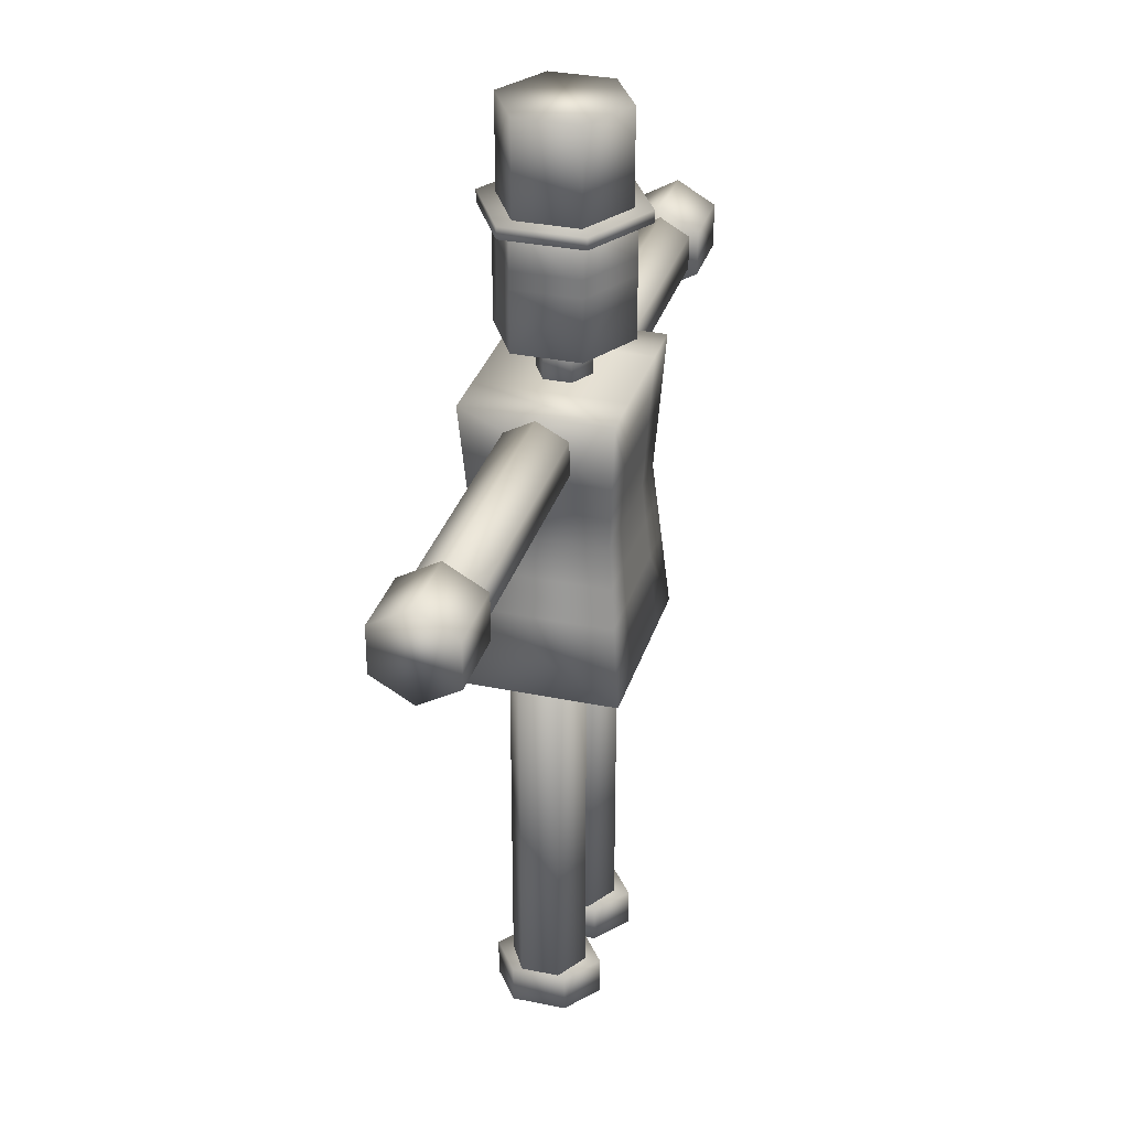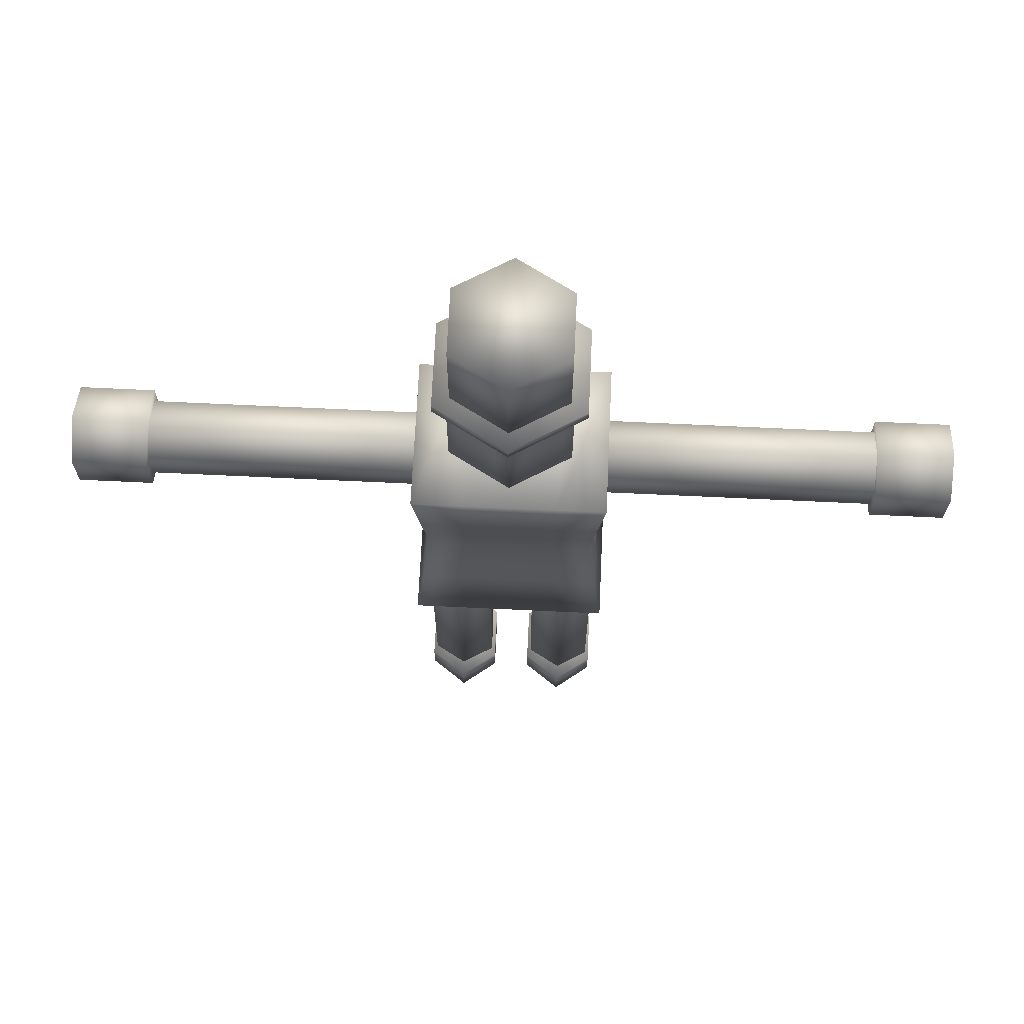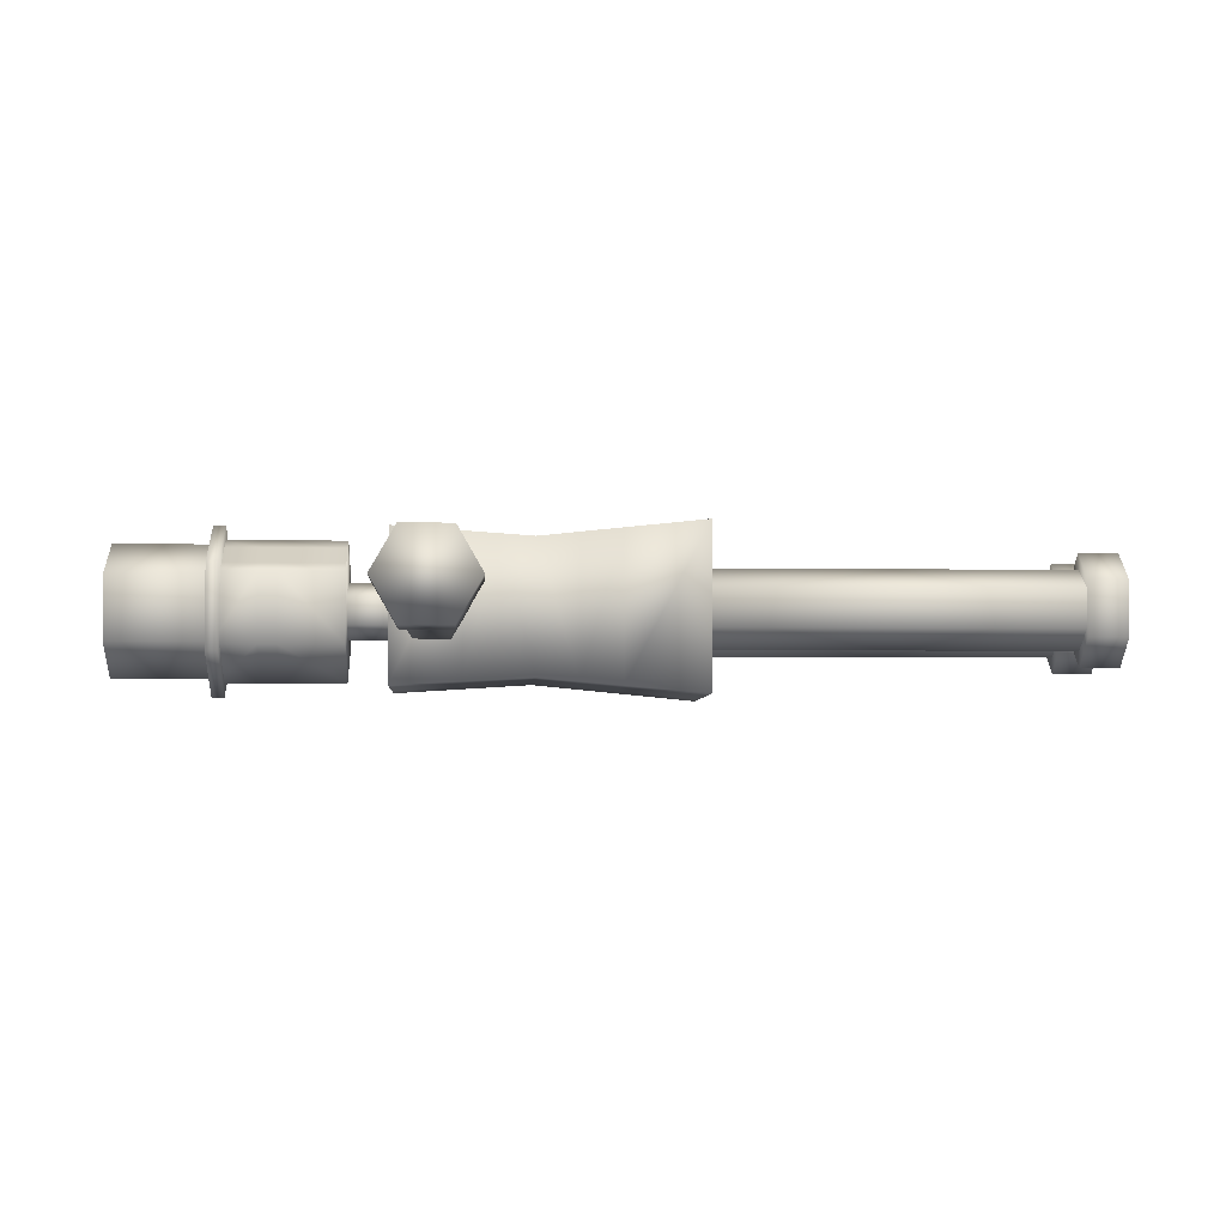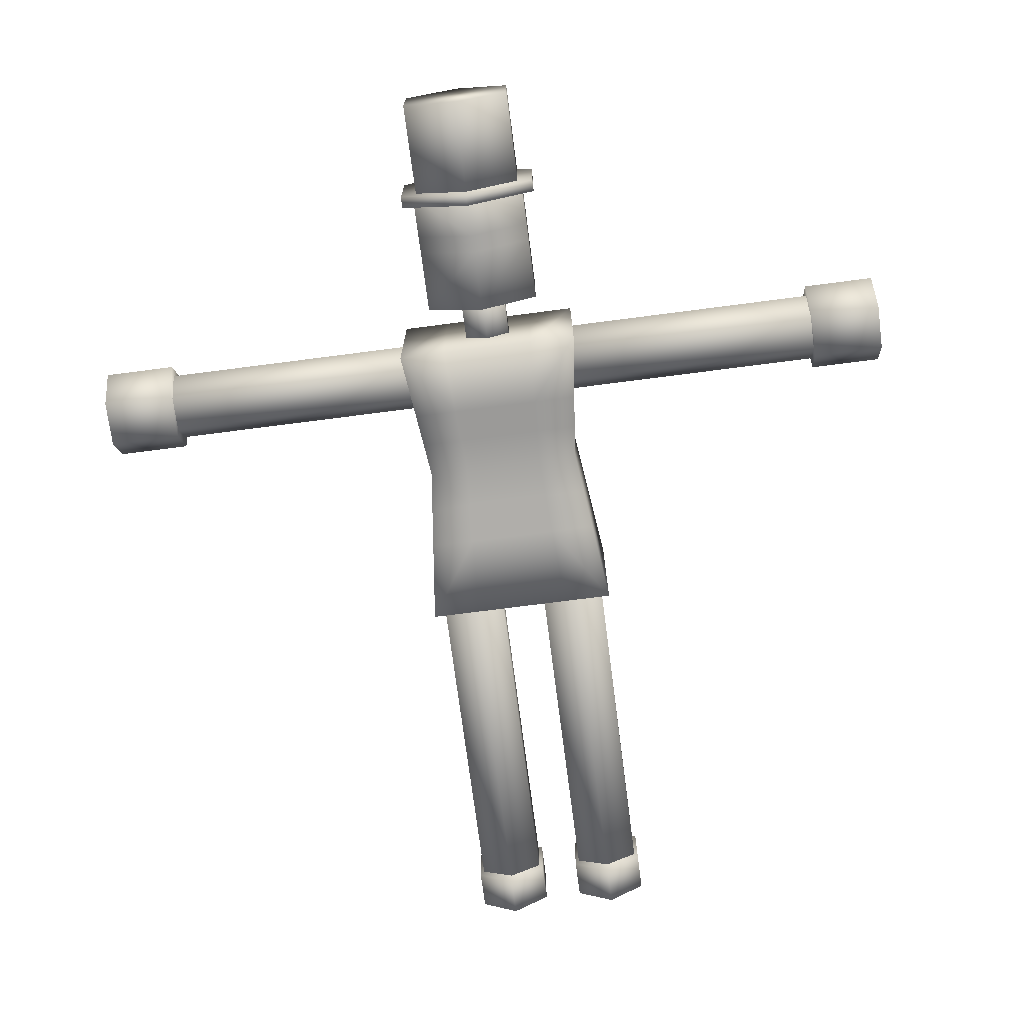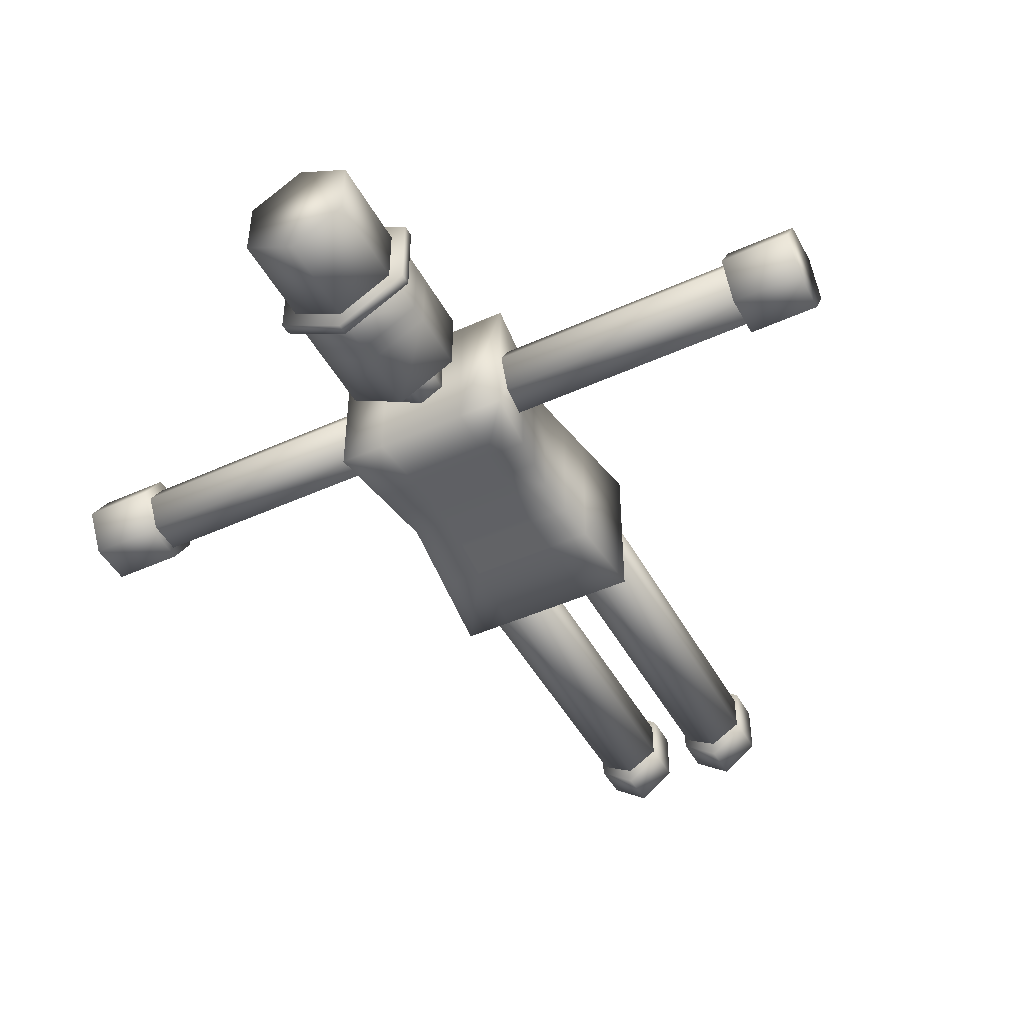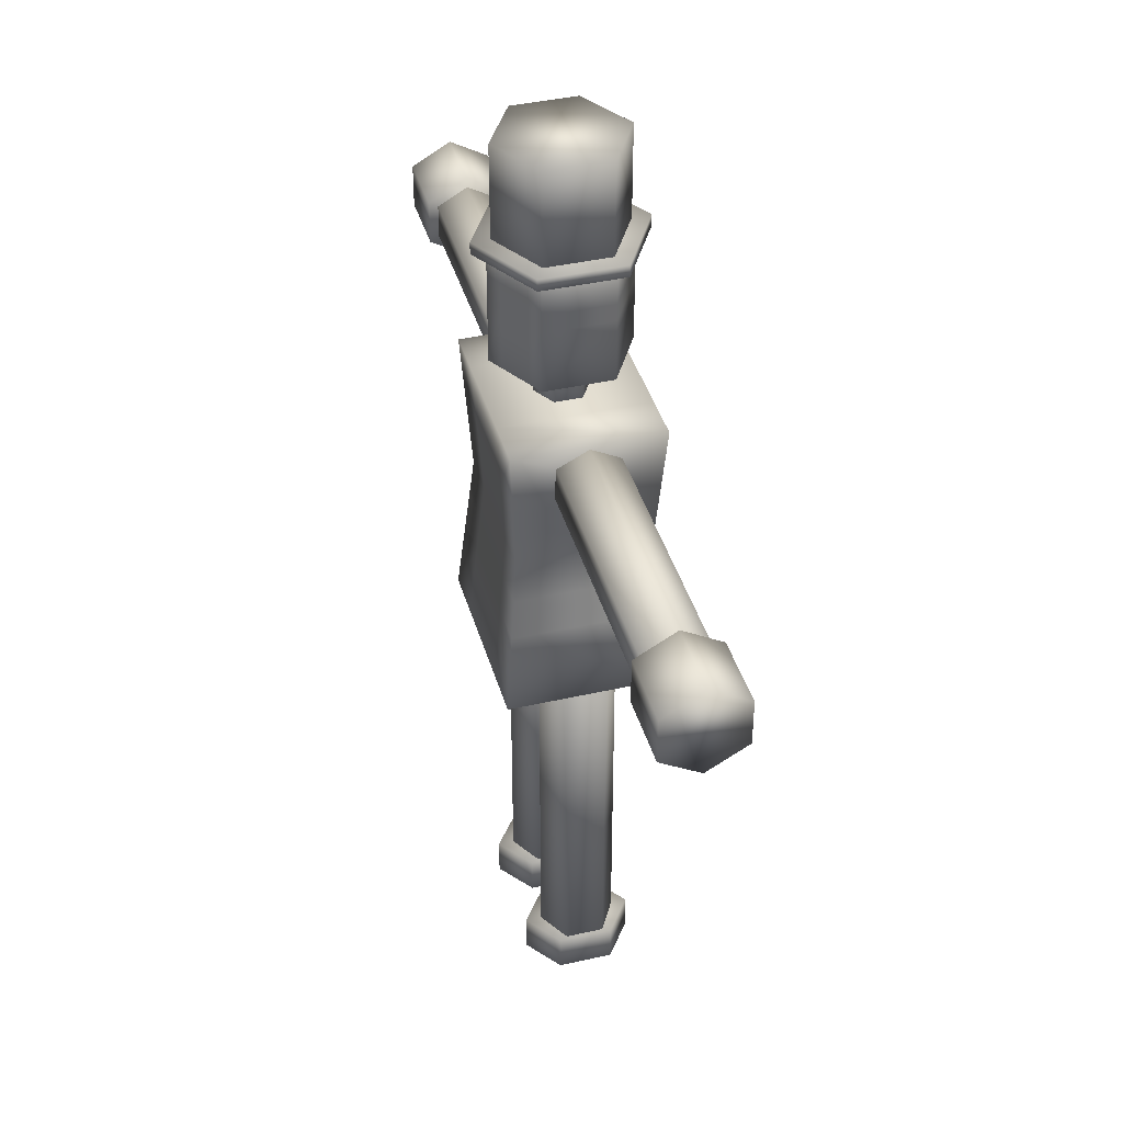
<metadata>
{"format":"obj","ext":"obj","renderer":"f3d","projection":"perspective","resolution":1024,"background":"white","views":[{"elev":32.1,"azim":106.1,"up":"+Y"},{"elev":69.9,"azim":2.7,"up":"+Y"},{"elev":-4.1,"azim":-93.2,"up":"+Z"},{"elev":-72.7,"azim":-172.6,"up":"+Z"},{"elev":-46.5,"azim":-152.7,"up":"+Z"},{"elev":40.3,"azim":74.4,"up":"+Y"}]}
</metadata>
<code>
o cylinder131
v 40.32 -35.41 23.28
v 1.002e-14 -35.41 46.56
v 1.002e-14 48.99 46.56
v 40.32 48.99 23.28
v 40.32 -35.41 -23.28
v 40.32 48.99 -23.28
v 1.471e-14 -35.41 -46.56
v 1.471e-14 48.99 -46.56
v -40.32 -35.41 -23.28
v -40.32 48.99 -23.28
v -40.32 -35.41 23.28
v -40.32 48.99 23.28
v 20.16 -35.41 34.92
v 20.16 48.99 34.92
v -20.16 -35.41 34.92
v -20.16 48.99 34.92
v 40.32 8.034 23.28
v 40.32 8.034 -23.28
v 20.16 8.034 34.92
v 1.471e-14 8.034 -46.56
v -40.32 8.034 -23.28
v -40.32 8.034 23.28
v -20.16 8.034 34.92
v 1.002e-14 8.034 46.56
v 40.32 20.11 23.28
v 40.32 20.11 -23.28
v 20.16 20.11 34.92
v 1.471e-14 20.11 -46.56
v -40.32 20.11 -23.28
v -40.32 20.11 23.28
v -20.16 20.11 34.92
v 1.002e-14 20.11 46.56
v -10.08 -35.41 40.74
v -10.08 8.034 40.74
v -10.08 20.11 40.74
v -10.08 48.99 40.74
v 10.08 -35.41 40.74
v 10.08 8.034 40.74
v 10.08 20.11 40.74
v 10.08 48.99 40.74
v 30.24 8.034 29.1
v 30.24 -35.41 29.1
v 30.24 20.11 29.1
v 30.24 48.99 29.1
v -30.24 -35.41 29.1
v -30.24 8.034 29.1
v -30.24 20.11 29.1
v -30.24 48.99 29.1
f 18 17 1 5
f 20 18 5 7
f 21 20 7 9
f 22 21 9 11
f 17 18 26 25
f 26 6 4 25
f 18 20 28 26
f 28 8 6 26
f 20 21 29 28
f 29 10 8 28
f 21 22 30 29
f 30 12 10 29
f 23 15 33 34
f 33 2 24 34
f 34 24 32 35
f 35 36 16 31
f 35 32 3 36
f 13 19 38 37
f 38 24 2 37
f 32 24 38 39
f 39 40 3 32
f 39 27 14 40
f 19 13 42 41
f 42 1 17 41
f 41 17 25 43
f 43 44 14 27
f 43 25 4 44
f 15 23 46 45
f 46 22 11 45
f 33 15 45 11 9 7 5 1 42 13 37 2
f 30 22 46 47
f 47 48 12 30
f 47 31 16 48
f 48 16 36 3 40 14 44 4 6 8 10 12
f 31 23 34 35
f 38 19 27 39
f 27 19 41 43
f 46 23 31 47
o cylinder132
v 48.74 43.97 28.14
v 8.063e-15 43.97 56.28
v 8.063e-15 52.26 56.28
v 48.74 52.26 28.14
v 48.74 43.97 -28.14
v 48.74 52.26 -28.14
v 1.613e-14 43.97 -56.28
v 1.613e-14 52.26 -56.28
v -48.74 43.97 -28.14
v -48.74 52.26 -28.14
v -48.74 43.97 28.14
v -48.74 52.26 28.14
f 52 51 50 49
f 54 52 49 53
f 56 54 53 55
f 58 56 55 57
f 60 58 57 59
f 51 60 59 50
f 59 57 55 53 49 50
f 51 52 54 56 58 60
o cylinder141
v 16.21 -67.62 9.359
v 4.279e-15 -67.62 18.72
v 4.279e-15 -34.95 18.72
v 16.21 -34.95 9.359
v 16.21 -67.62 -9.359
v 16.21 -34.95 -9.359
v 7.907e-15 -67.62 -18.72
v 7.907e-15 -34.95 -18.72
v -16.21 -67.62 -9.359
v -16.21 -34.95 -9.359
v -16.21 -67.62 9.359
v -16.21 -34.95 9.359
f 64 63 62 61
f 66 64 61 65
f 68 66 65 67
f 70 68 67 69
f 72 70 69 71
f 63 72 71 62
f 71 69 67 65 61 62
f 63 64 66 68 70 72
o cube143
v -54.72 -156.1 -44.86
v 54.72 -156.1 -44.86
v 64.77 -63.27 -50.3
v -64.77 -63.27 -50.3
v 54.72 -156.1 44.86
v 64.77 -63.27 50.3
v -54.72 -156.1 44.86
v -64.77 -63.27 50.3
v -67.26 -266.9 55.14
v 67.26 -266.9 55.14
v 67.26 -266.9 -55.14
v -67.26 -266.9 -55.14
v 6.511e-16 -156.1 44.86
v 6.511e-16 -63.27 50.3
v 6.511e-16 -63.27 -50.3
v 6.511e-16 -266.9 55.14
v 6.511e-16 -266.9 -55.14
v 6.511e-16 -156.1 -44.86
v 59.74 -109.7 47.58
v 59.74 -109.7 -47.58
v 6.511e-16 -109.7 47.58
v 6.511e-16 -109.7 -47.58
v -59.74 -109.7 -47.58
v -59.74 -109.7 47.58
v 60.99 -211.5 -50
v 60.99 -211.5 50
v 6.511e-16 -211.5 50
v 6.511e-16 -211.5 -50
v -60.99 -211.5 -50
v -60.99 -211.5 50
v 32.38 -63.27 -50.3
v 32.38 -63.27 50.3
v 29.87 -109.7 47.58
v 29.87 -109.7 -47.58
v 27.36 -156.1 -44.86
v 30.49 -211.5 -50
v 33.63 -266.9 -55.14
v 33.63 -266.9 55.14
v 30.49 -211.5 50
v 27.36 -156.1 44.86
v -32.38 -63.27 50.3
v -32.38 -63.27 -50.3
v -29.87 -109.7 47.58
v -29.87 -109.7 -47.58
v -27.36 -156.1 -44.86
v -30.49 -211.5 -50
v -33.63 -266.9 -55.14
v -33.63 -266.9 55.14
v -30.49 -211.5 50
v -27.36 -156.1 44.86
v 16.19 -63.27 50.3
v 16.19 -63.27 -50.3
v 14.94 -109.7 47.58
v 14.94 -109.7 -47.58
v 13.68 -156.1 -44.86
v 15.25 -211.5 -50
v 16.81 -266.9 -55.14
v 16.81 -266.9 55.14
v 15.25 -211.5 50
v 13.68 -156.1 44.86
v -16.19 -63.27 50.3
v -16.19 -63.27 -50.3
v -14.94 -109.7 47.58
v -14.94 -109.7 -47.58
v -13.68 -156.1 -44.86
v -15.25 -211.5 -50
v -16.81 -266.9 -55.14
v -16.81 -266.9 55.14
v -15.25 -211.5 50
v -13.68 -156.1 44.86
v 57.23 -132.9 46.22
v 57.23 -132.9 -46.22
v 28.62 -132.9 46.22
v 28.62 -132.9 -46.22
v 14.31 -132.9 -46.22
v 6.511e-16 -132.9 -46.22
v -14.31 -132.9 -46.22
v -28.62 -132.9 -46.22
v -57.23 -132.9 -46.22
v -57.23 -132.9 46.22
v -28.62 -132.9 46.22
v -14.31 -132.9 46.22
v 6.511e-16 -132.9 46.22
v 14.31 -132.9 46.22
v 57.86 -183.8 -47.43
v 57.86 -183.8 47.43
v 28.93 -183.8 47.43
v 28.93 -183.8 -47.43
v 14.46 -183.8 -47.43
v 6.511e-16 -183.8 -47.43
v -14.46 -183.8 -47.43
v -28.93 -183.8 -47.43
v -57.86 -183.8 -47.43
v -57.86 -183.8 47.43
v -28.93 -183.8 47.43
v -14.46 -183.8 47.43
v 6.511e-16 -183.8 47.43
v 14.46 -183.8 47.43
f 156 125 93 155
f 170 132 85 169
f 92 75 78 91
f 96 80 76 95
f 98 82 83 97
f 101 84 81 102
f 104 78 75 103
f 105 91 78 104
f 106 103 75 92
f 108 97 83 109
f 109 83 82 110
f 111 110 82 98
f 114 76 80 113
f 115 113 80 96
f 116 95 76 114
f 118 119 84 101
f 120 81 84 119
f 121 102 81 120
f 124 123 104 103
f 124 87 86 123
f 125 123 86 93
f 125 105 104 123
f 103 106 126 124
f 126 94 87 124
f 128 129 89 100
f 128 108 109 129
f 130 129 109 110
f 130 88 89 129
f 110 111 131 130
f 131 99 88 130
f 134 133 86 87
f 134 114 113 133
f 113 115 135 133
f 135 93 86 133
f 136 134 87 94
f 136 116 114 134
f 119 118 138 139
f 138 100 89 139
f 140 139 89 88
f 140 120 119 139
f 141 140 88 99
f 141 121 120 140
f 144 143 77 74
f 144 92 91 143
f 145 143 91 105
f 145 112 77 143
f 146 144 74 107
f 146 106 92 144
f 107 127 147 146
f 147 126 106 146
f 147 148 94 126
f 147 127 90 148
f 149 148 90 137
f 149 136 94 148
f 116 136 149 150
f 149 137 117 150
f 150 151 95 116
f 150 117 73 151
f 152 151 73 79
f 152 96 95 151
f 153 152 79 122
f 153 115 96 152
f 122 142 154 153
f 154 135 115 153
f 154 155 93 135
f 154 142 85 155
f 156 155 85 132
f 105 125 156 145
f 156 132 112 145
f 158 157 74 77
f 158 98 97 157
f 159 158 77 112
f 159 111 98 158
f 160 157 97 108
f 160 107 74 157
f 108 128 161 160
f 161 127 107 160
f 161 162 90 127
f 161 128 100 162
f 163 162 100 138
f 163 137 90 162
f 117 137 163 164
f 163 138 118 164
f 164 165 73 117
f 164 118 101 165
f 165 166 79 73
f 165 101 102 166
f 167 166 102 121
f 167 122 79 166
f 121 141 168 167
f 168 142 122 167
f 168 169 85 142
f 168 141 99 169
f 170 169 99 131
f 112 132 170 159
f 170 131 111 159
o cylinder145
v -16.29 -515.1 13.15
v -39.06 -515.1 26.29
v -39.06 -260.2 26.29
v -16.29 -260.2 13.15
v -16.29 -515.1 -13.15
v -16.29 -260.2 -13.15
v -39.06 -515.1 -26.29
v -39.06 -260.2 -26.29
v -61.83 -515.1 -13.15
v -61.83 -260.2 -13.15
v -61.83 -515.1 13.15
v -61.83 -260.2 13.15
f 174 173 172 171
f 176 174 171 175
f 178 176 175 177
f 180 178 177 179
f 182 180 179 181
f 173 182 181 172
f 181 179 177 175 171 172
f 173 174 176 178 180 182
o cylinder145
v 16.29 -515.1 13.15
v 39.06 -515.1 26.29
v 39.06 -260.2 26.29
v 16.29 -260.2 13.15
v 16.29 -515.1 -13.15
v 16.29 -260.2 -13.15
v 39.06 -515.1 -26.29
v 39.06 -260.2 -26.29
v 61.83 -515.1 -13.15
v 61.83 -260.2 -13.15
v 61.83 -515.1 13.15
v 61.83 -260.2 13.15
f 183 184 185 186
f 187 183 186 188
f 189 187 188 190
f 191 189 190 192
f 193 191 192 194
f 184 193 194 185
f 184 183 187 189 191 193
f 194 192 190 188 186 185
o cylinder148
v -250 -102.8 -21.17
v -250 -115 2.309e-14
v -52.63 -115 2.309e-14
v -52.63 -102.8 -21.17
v -250 -78.32 -21.17
v -52.63 -78.32 -21.17
v -250 -66.1 2.309e-14
v -52.63 -66.1 2.309e-14
v -250 -78.32 21.17
v -52.63 -78.32 21.17
v -250 -102.8 21.17
v -52.63 -102.8 21.17
f 198 197 196 195
f 200 198 195 199
f 202 200 199 201
f 204 202 201 203
f 206 204 203 205
f 197 206 205 196
f 205 203 201 199 195 196
f 197 198 200 202 204 206
o cylinder148
v 250 -102.8 -21.17
v 250 -115 2.309e-14
v 52.63 -115 2.309e-14
v 52.63 -102.8 -21.17
v 250 -78.32 -21.17
v 52.63 -78.32 -21.17
v 250 -66.1 2.309e-14
v 52.63 -66.1 2.309e-14
v 250 -78.32 21.17
v 52.63 -78.32 21.17
v 250 -102.8 21.17
v 52.63 -102.8 21.17
f 207 208 209 210
f 211 207 210 212
f 213 211 212 214
f 215 213 214 216
f 217 215 216 218
f 208 217 218 209
f 208 207 211 213 215 217
f 218 216 214 212 210 209
o cylinder148
v 293.6 -106.4 -27.52
v 293.6 -122.3 -1.954e-14
v 243.5 -122.3 1.776e-15
v 243.5 -106.4 -27.52
v 293.6 -74.65 -27.52
v 243.5 -74.65 -27.52
v 293.6 -58.76 -1.954e-14
v 243.5 -58.76 1.776e-15
v 293.6 -74.65 27.52
v 243.5 -74.65 27.52
v 293.6 -106.4 27.52
v 243.5 -106.4 27.52
f 219 220 221 222
f 223 219 222 224
f 225 223 224 226
f 227 225 226 228
f 229 227 228 230
f 220 229 230 221
f 220 219 223 225 227 229
f 230 228 226 224 222 221
o cylinder145
v -13.63 -533.1 18.64
v -39.06 -533.1 37.28
v -39.06 -506.6 37.28
v -13.63 -506.6 18.64
v -13.63 -533.1 -18.64
v -13.63 -506.6 -18.64
v -39.06 -533.1 -37.28
v -39.06 -506.6 -37.28
v -64.48 -533.1 -18.64
v -64.48 -506.6 -18.64
v -64.48 -533.1 18.64
v -64.48 -506.6 18.64
f 234 233 232 231
f 236 234 231 235
f 238 236 235 237
f 240 238 237 239
f 242 240 239 241
f 233 242 241 232
f 241 239 237 235 231 232
f 233 234 236 238 240 242
o cylinder145
v 13.63 -533.1 18.64
v 39.06 -533.1 37.28
v 39.06 -506.6 37.28
v 13.63 -506.6 18.64
v 13.63 -533.1 -18.64
v 13.63 -506.6 -18.64
v 39.06 -533.1 -37.28
v 39.06 -506.6 -37.28
v 64.48 -533.1 -18.64
v 64.48 -506.6 -18.64
v 64.48 -533.1 18.64
v 64.48 -506.6 18.64
f 243 244 245 246
f 247 243 246 248
f 249 247 248 250
f 251 249 250 252
f 253 251 252 254
f 244 253 254 245
f 244 243 247 249 251 253
f 254 252 250 248 246 245
o cylinder148
v -293.6 -106.4 -27.52
v -293.6 -122.3 -1.954e-14
v -243.5 -122.3 1.776e-15
v -243.5 -106.4 -27.52
v -293.6 -74.65 -27.52
v -243.5 -74.65 -27.52
v -293.6 -58.76 -1.954e-14
v -243.5 -58.76 1.776e-15
v -293.6 -74.65 27.52
v -243.5 -74.65 27.52
v -293.6 -106.4 27.52
v -243.5 -106.4 27.52
f 258 257 256 255
f 260 258 255 259
f 262 260 259 261
f 264 262 261 263
f 266 264 263 265
f 257 266 265 256
f 265 263 261 259 255 256
f 257 258 260 262 264 266
o cylinder132
v 37.87 49.62 21.86
v 3.952e-15 49.62 43.72
v 3.952e-15 117.4 43.72
v 37.87 117.4 21.86
v 37.87 49.62 -21.86
v 37.87 117.4 -21.86
v 1.022e-14 49.62 -43.72
v 1.022e-14 117.4 -43.72
v -37.87 49.62 -21.86
v -37.87 117.4 -21.86
v -37.87 49.62 21.86
v -37.87 117.4 21.86
f 270 269 268 267
f 272 270 267 271
f 274 272 271 273
f 276 274 273 275
f 278 276 275 277
f 269 278 277 268
f 277 275 273 271 267 268
f 269 270 272 274 276 278

</code>
